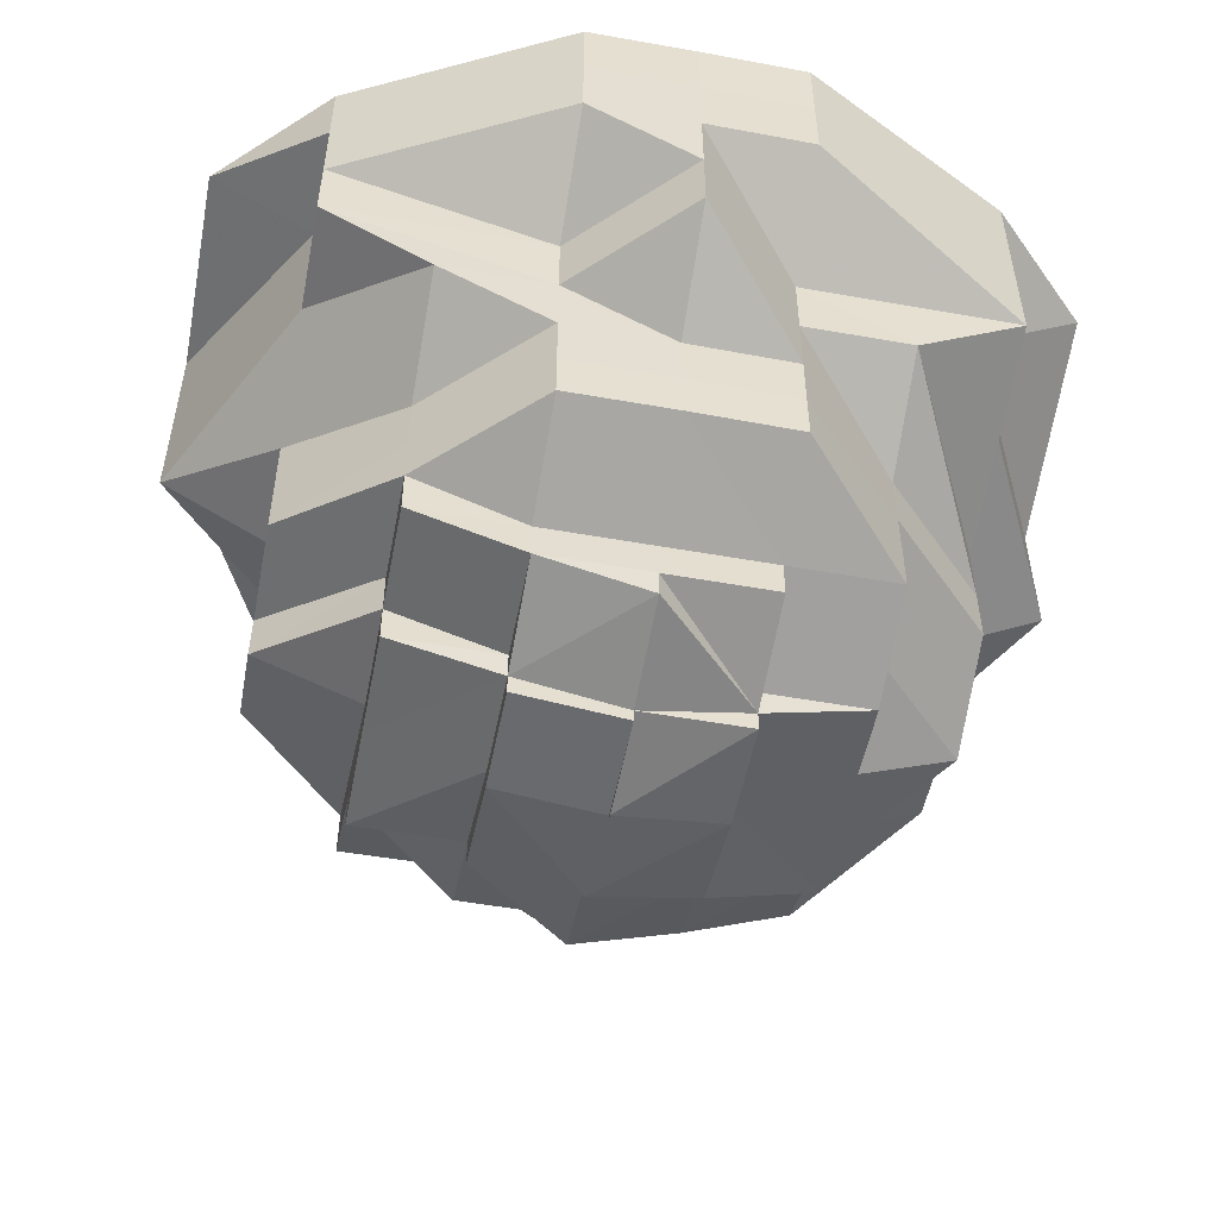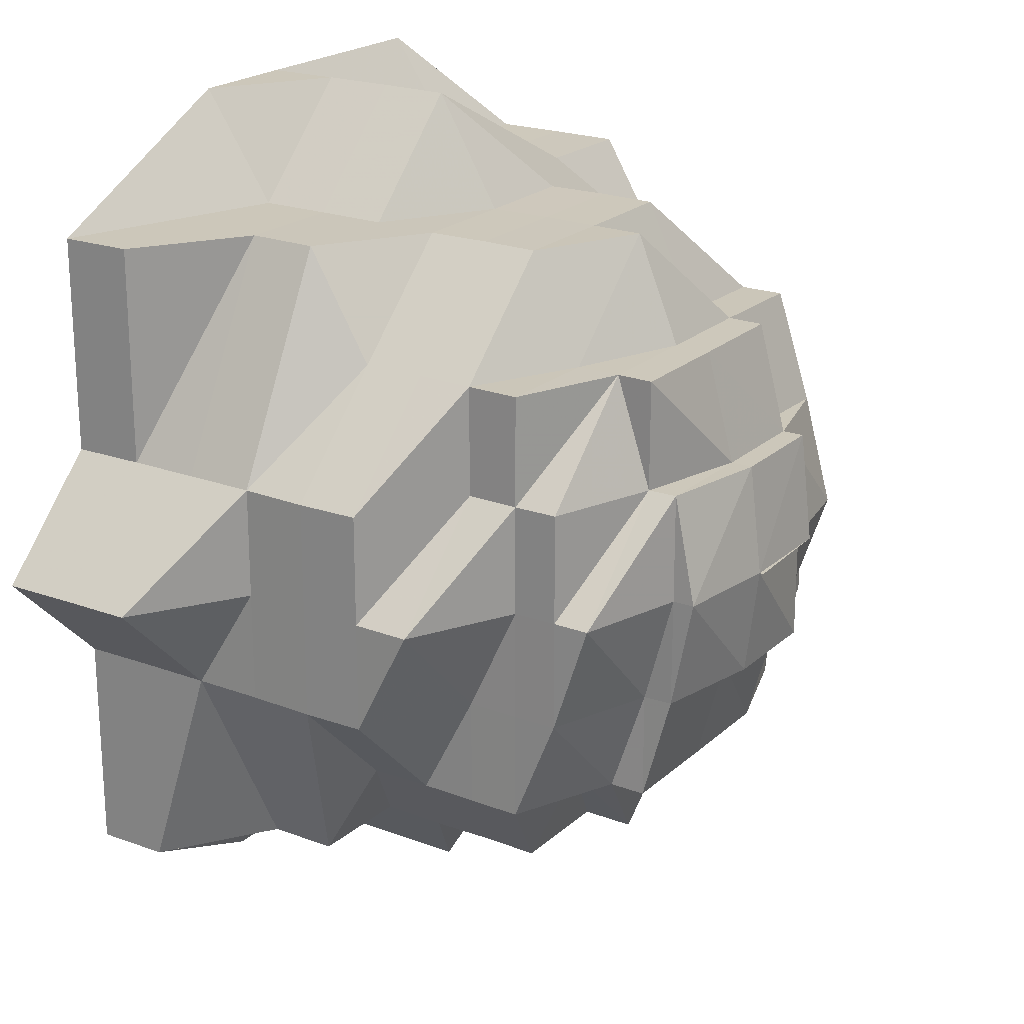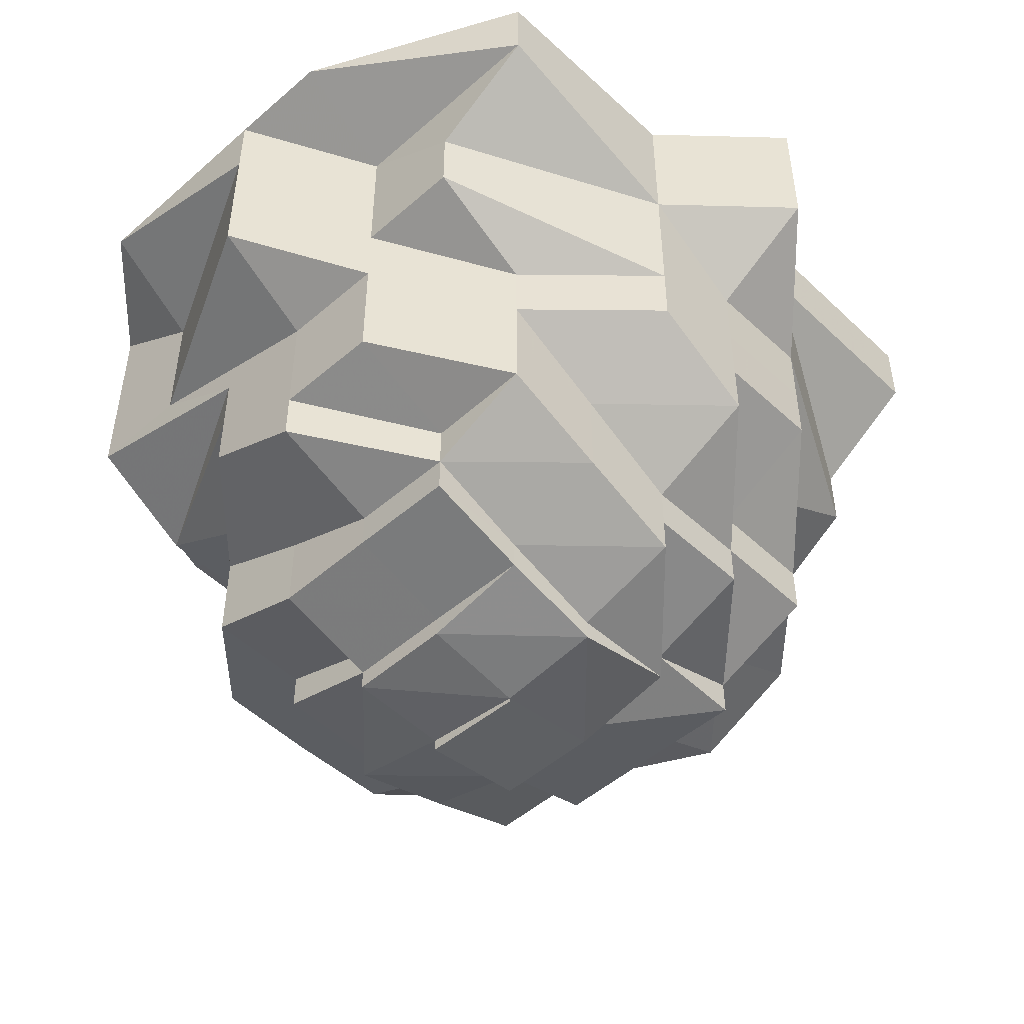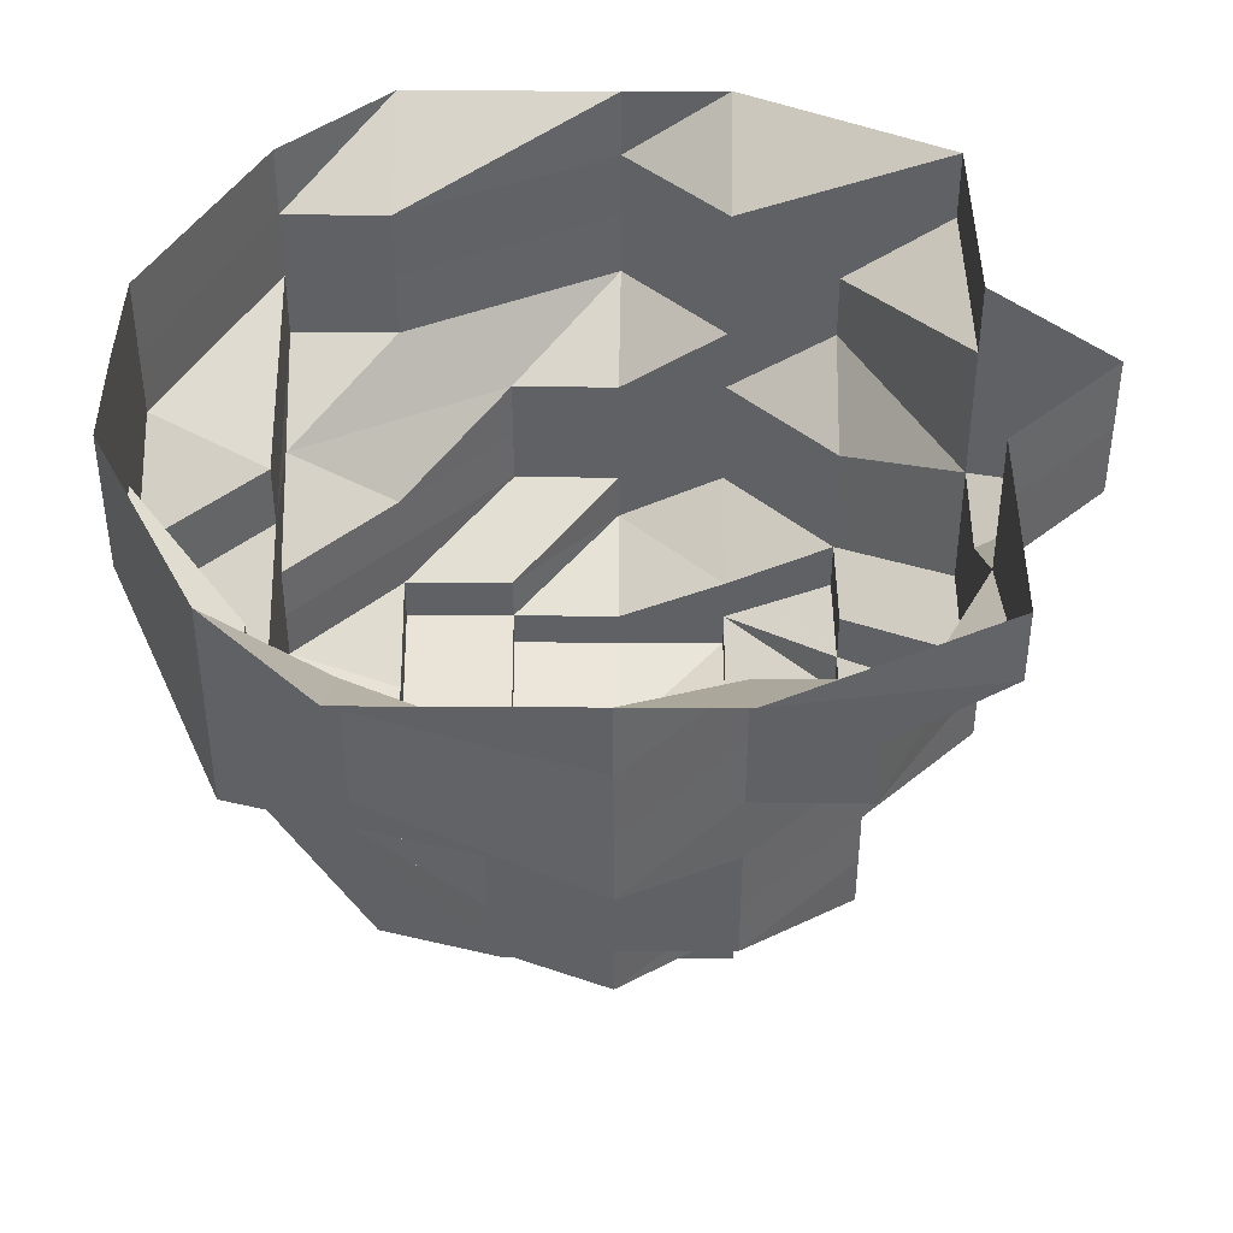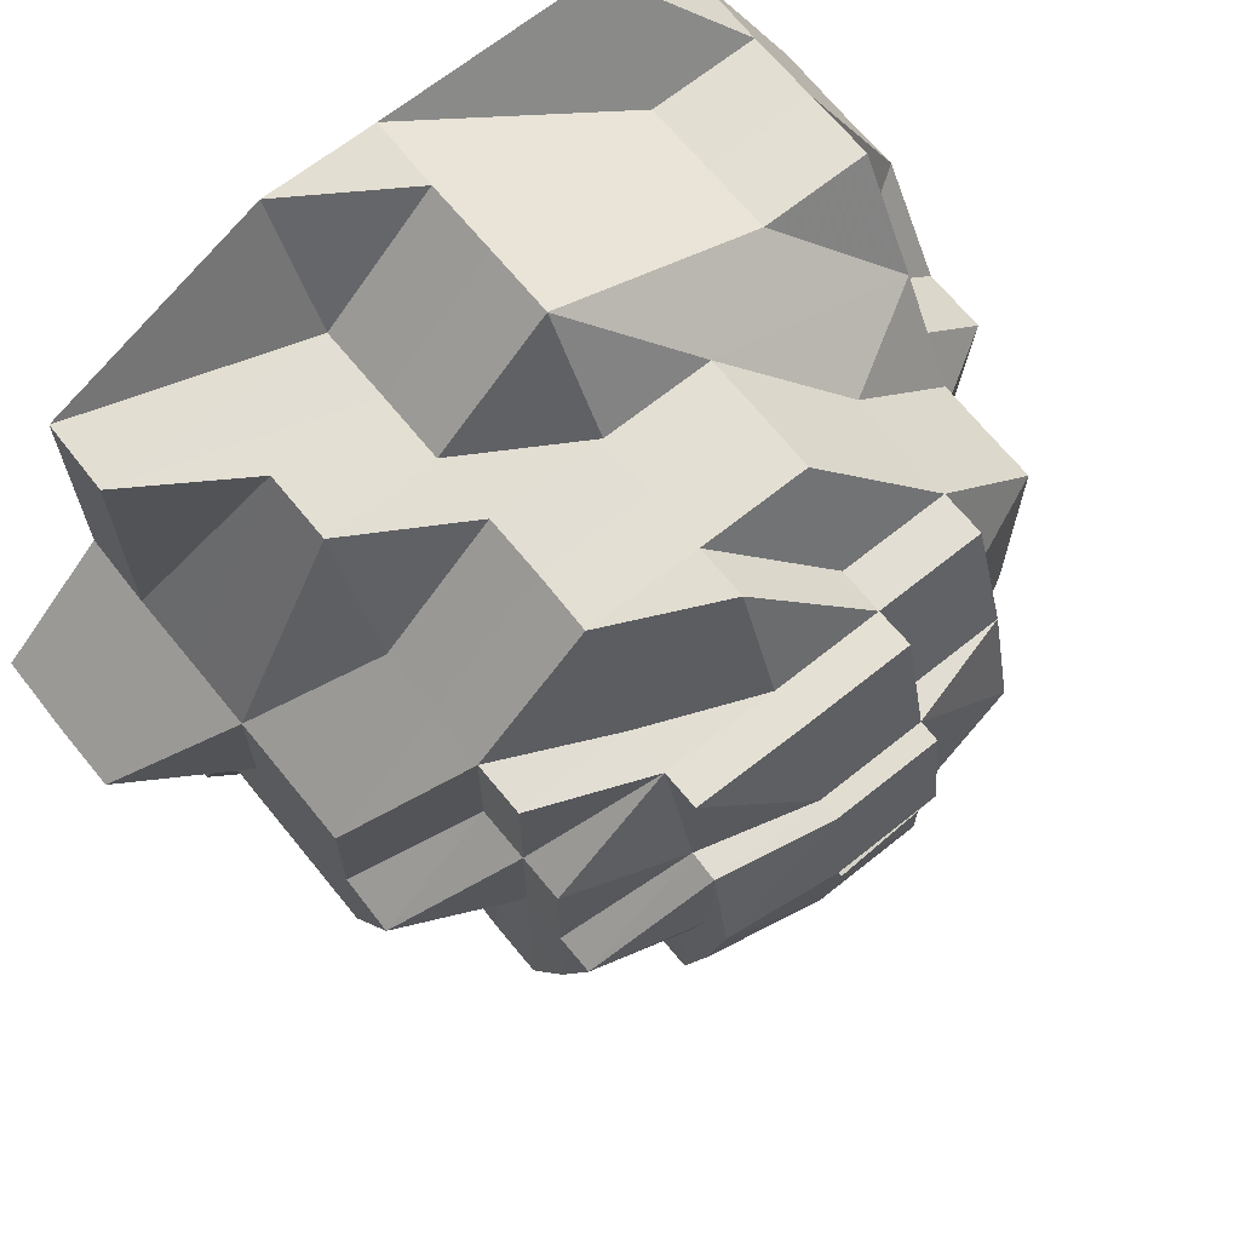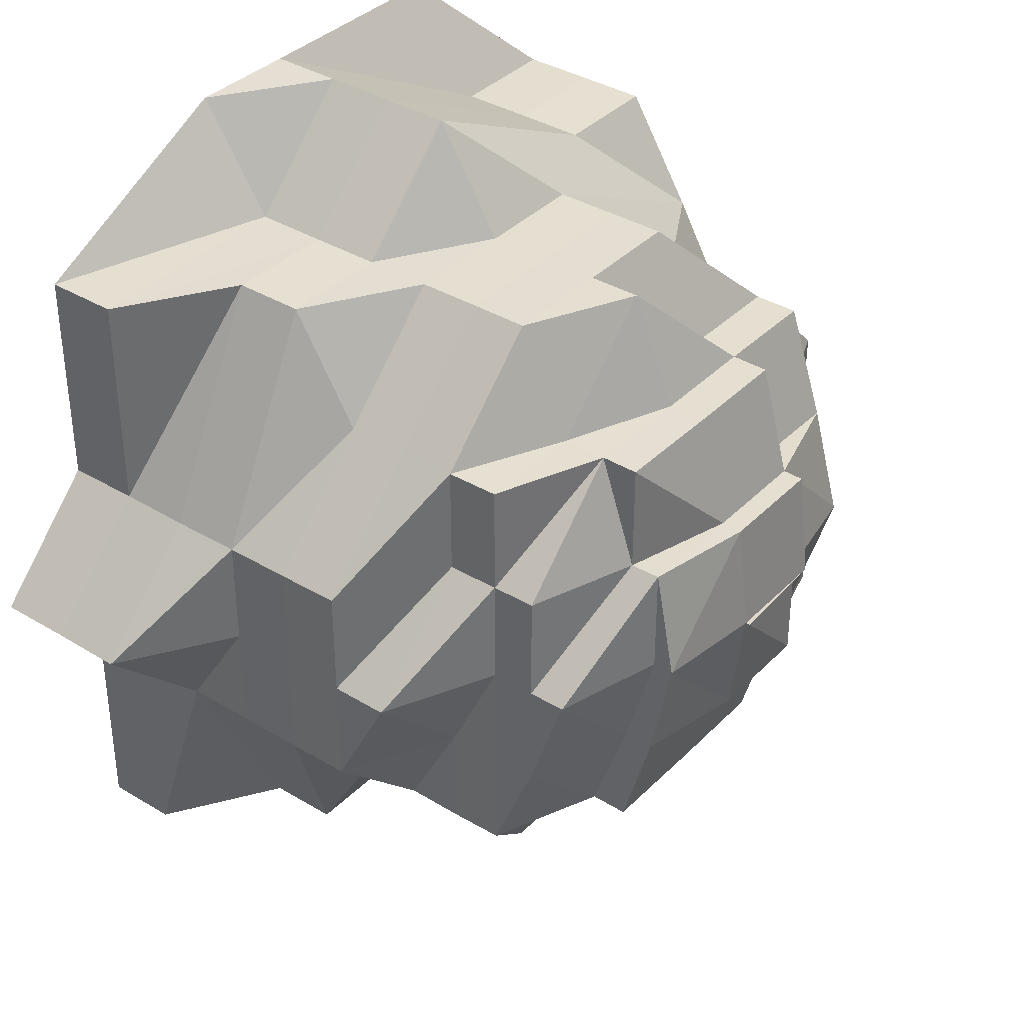
<metadata>
{"format":"obj","ext":"obj","renderer":"f3d","projection":"perspective","resolution":1024,"background":"white","views":[{"elev":-52.6,"azim":-100.9,"up":"+Z"},{"elev":21.4,"azim":123.8,"up":"+Y"},{"elev":-49.3,"azim":44.0,"up":"+Z"},{"elev":41.9,"azim":0.4,"up":"+Z"},{"elev":67.3,"azim":141.2,"up":"+Y"},{"elev":36.9,"azim":128.1,"up":"+Y"}]}
</metadata>
<code>
o 30991
v 2159 1871 8.2
v 2159 1871 8.2
v 2159 1871 8.193
v 2159 1871 8.193
v 2159 1871 8.2
v 2159 1871 8.193
v 2159 1871 8.2
v 2159 1871 8.193
v 2159 1871 8.2
v 2159 1871 8.193
v 2159 1871 8.2
v 2159 1871 8.187
v 2159 1871 8.193
v 2159 1871 8.2
v 2159 1871 8.193
v 2159 1871 8.2
v 2159 1871 8.193
v 2159 1871 8.187
v 2159 1871 8.187
v 2159 1871 8.187
v 2159 1871 8.187
v 2159 1871 8.187
v 2159 1871 8.181
v 2159 1871 8.181
v 2159 1871 8.181
v 2159 1871 8.181
v 2159 1871 8.181
v 2159 1871 8.174
v 2159 1871 8.174
v 2159 1871 8.174
v 2159 1871 8.169
v 2159 1871 8.174
v 2159 1871 8.169
v 2159 1871 8.174
v 2159 1871 8.169
v 2159 1871 8.164
v 2159 1871 8.169
v 2159 1871 8.164
v 2159 1871 8.164
v 2159 1871 8.164
v 2159 1871 8.159
v 2159 1871 8.164
v 2159 1871 8.159
v 2159 1871 8.155
v 2159 1871 8.159
v 2159 1871 8.159
v 2159 1871 8.169
v 2159 1871 8.164
v 2159 1871 8.174
v 2159 1871 8.164
v 2159 1871 8.159
v 2159 1871 8.155
v 2159 1871 8.159
v 2159 1871 8.155
v 2159 1871 8.155
v 2159 1871 8.155
v 2159 1871 8.159
v 2159 1871 8.155
v 2159 1871 8.155
v 2159 1871 8.151
v 2159 1871 8.159
v 2159 1871 8.155
v 2159 1871 8.155
v 2159 1871 8.151
v 2159 1871 8.151
v 2159 1871 8.149
v 2159 1871 8.147
v 2159 1871 8.147
v 2159 1871 8.147
v 2159 1871 8.145
v 2159 1871 8.147
v 2159 1871 8.149
v 2159 1871 8.145
v 2159 1871 8.147
v 2159 1871 8.147
v 2159 1871 8.145
v 2159 1871 8.145
v 2159 1871 8.145
v 2159 1871 8.145
v 2159 1871 8.145
v 2159 1871 8.147
v 2159 1871 8.145
v 2159 1871 8.147
v 2159 1871 8.145
v 2159 1871 8.147
v 2159 1871 8.147
v 2159 1871 8.147
v 2159 1871 8.147
v 2159 1871 8.149
v 2159 1871 8.149
v 2159 1871 8.149
v 2159 1871 8.149
v 2159 1871 8.151
v 2159 1871 8.147
v 2159 1871 8.147
v 2159 1871 8.149
v 2159 1871 8.149
v 2159 1871 8.149
v 2159 1871 8.149
v 2159 1871 8.151
v 2159 1871 8.149
v 2159 1871 8.151
v 2159 1871 8.151
v 2159 1871 8.151
v 2159 1871 8.151
v 2159 1871 8.155
v 2159 1871 8.155
v 2159 1871 8.151
v 2159 1871 8.149
v 2159 1871 8.155
v 2159 1871 8.155
v 2159 1871 8.155
v 2159 1871 8.155
v 2159 1871 8.159
v 2159 1871 8.159
v 2159 1871 8.164
v 2159 1871 8.159
v 2159 1871 8.164
v 2159 1871 8.169
v 2159 1871 8.174
v 2159 1871 8.169
v 2159 1871 8.164
v 2159 1871 8.159
v 2159 1871 8.181
v 2159 1871 8.174
v 2159 1871 8.169
v 2159 1871 8.164
v 2159 1871 8.159
v 2159 1871 8.155
v 2159 1871 8.155
v 2159 1871 8.151
v 2159 1871 8.174
v 2159 1871 8.169
v 2159 1871 8.164
v 2159 1871 8.159
v 2159 1871 8.181
v 2159 1871 8.174
v 2159 1871 8.187
v 2159 1871 8.187
v 2159 1871 8.181
v 2159 1871 8.193
v 2159 1871 8.2
v 2159 1871 8.187
v 2159 1871 8.193
v 2159 1871 8.2
v 2159 1871 8.181
v 2159 1871 8.187
v 2159 1871 8.193
v 2159 1871 8.2
v 2159 1871 8.181
v 2159 1871 8.174
v 2159 1871 8.187
v 2159 1871 8.181
v 2159 1871 8.181
v 2159 1871 8.174
v 2159 1871 8.193
v 2159 1871 8.2
v 2159 1871 8.187
v 2159 1871 8.193
v 2159 1871 8.2
v 2159 1871 8.181
v 2159 1871 8.174
v 2159 1871 8.187
v 2159 1871 8.193
v 2159 1871 8.2
v 2159 1871 8.187
v 2159 1871 8.181
v 2159 1871 8.187
v 2159 1871 8.181
v 2159 1871 8.193
v 2159 1871 8.2
v 2159 1871 8.187
v 2159 1871 8.2
v 2159 1871 8.193
v 2159 1871 8.181
v 2159 1871 8.174
v 2159 1871 8.181
v 2159 1871 8.174
v 2159 1871 8.174
v 2159 1871 8.174
v 2159 1871 8.181
v 2159 1871 8.187
v 2159 1871 8.193
v 2159 1871 8.187
v 2159 1871 8.174
v 2159 1871 8.174
v 2159 1871 8.181
v 2159 1871 8.187
v 2159 1871 8.174
v 2159 1871 8.169
v 2159 1871 8.169
v 2159 1871 8.169
v 2159 1871 8.169
v 2159 1871 8.164
v 2159 1871 8.169
v 2159 1871 8.164
v 2159 1871 8.164
v 2159 1871 8.169
v 2159 1871 8.164
v 2159 1871 8.159
v 2159 1871 8.159
v 2159 1871 8.155
v 2159 1871 8.155
v 2159 1871 8.155
v 2159 1871 8.155
v 2159 1871 8.151
v 2159 1871 8.151
v 2159 1871 8.149
v 2159 1871 8.151
v 2159 1871 8.151
v 2159 1871 8.151
v 2159 1871 8.155
v 2159 1871 8.159
v 2159 1871 8.155
v 2159 1871 8.159
v 2159 1871 8.155
v 2159 1871 8.151
v 2159 1871 8.164
v 2159 1871 8.159
v 2159 1871 8.151
v 2159 1871 8.149
v 2159 1871 8.151
v 2159 1871 8.155
v 2159 1871 8.164
v 2159 1871 8.169
v 2159 1871 8.155
v 2159 1871 8.151
v 2159 1871 8.159
v 2159 1871 8.181
v 2159 1871 8.187
v 2159 1871 8.193
v 2159 1871 8.193
v 2159 1871 8.187
v 2159 1871 8.2
v 2159 1871 8.193
v 2159 1871 8.187
v 2159 1871 8.2
v 2159 1871 8.2
v 2159 1871 8.2
v 2159 1871 8.151
v 2159 1871 8.151
v 2159 1871 8.151
v 2159 1871 8.155
v 2159 1871 8.151
v 2159 1871 8.149
v 2159 1871 8.147
v 2159 1871 8.147
v 2159 1871 8.151
v 2159 1871 8.155
v 2159 1871 8.151
v 2159 1871 8.151
v 2159 1871 8.155
v 2159 1871 8.151
v 2159 1871 8.151
v 2159 1871 8.155
v 2159 1871 8.151
v 2159 1871 8.151
v 2159 1871 8.149
v 2159 1871 8.151
v 2159 1871 8.151
v 2159 1871 8.151
v 2159 1871 8.151
v 2159 1871 8.149
v 2159 1871 8.151
v 2159 1871 8.149
v 2159 1871 8.149
f 1 2 3
f 3 2 4
f 2 5 4
f 6 1 3
f 7 1 6
f 4 5 8
f 5 9 8
f 10 7 6
f 11 7 10
f 6 3 12
f 13 11 10
f 14 11 13
f 15 14 13
f 16 14 17
f 17 13 18
f 10 6 19
f 19 6 12
f 13 10 20
f 20 10 19
f 21 13 20
f 12 3 22
f 3 4 22
f 19 12 23
f 20 19 24
f 24 19 23
f 21 20 25
f 25 20 24
f 26 21 25
f 23 12 27
f 12 22 27
f 24 23 28
f 25 24 29
f 29 24 28
f 28 23 30
f 23 27 30
f 29 28 31
f 32 25 29
f 26 25 32
f 32 29 33
f 33 29 31
f 34 26 32
f 35 32 33
f 34 32 35
f 35 33 36
f 31 28 37
f 28 30 37
f 33 31 38
f 36 33 38
f 31 37 39
f 38 31 39
f 40 38 41
f 42 35 36
f 38 39 43
f 41 43 44
f 45 38 43
f 42 36 46
f 47 35 42
f 47 34 35
f 48 47 42
f 49 34 47
f 46 50 51
f 46 51 52
f 53 42 46
f 48 42 53
f 53 46 54
f 54 46 55
f 56 53 54
f 57 53 56
f 57 48 53
f 58 57 56
f 58 59 60
f 61 57 62
f 63 54 64
f 65 60 66
f 67 66 68
f 69 68 70
f 71 72 69
f 73 74 70
f 75 74 76
f 73 77 78
f 79 80 78
f 79 81 82
f 83 75 84
f 81 85 84
f 86 87 84
f 87 88 84
f 86 89 87
f 87 90 88
f 91 89 86
f 92 93 89
f 94 91 95
f 96 91 94
f 97 90 87
f 89 97 87
f 90 98 88
f 98 99 88
f 97 100 90
f 101 102 98
f 89 103 97
f 103 100 97
f 104 103 89
f 105 106 104
f 100 107 108
f 100 108 109
f 103 110 100
f 104 111 103
f 111 110 103
f 110 112 100
f 113 111 104
f 55 113 104
f 55 43 113
f 43 114 113
f 113 114 111
f 43 39 114
f 111 115 110
f 114 115 111
f 39 116 114
f 114 116 115
f 39 37 116
f 115 117 110
f 110 117 112
f 116 118 115
f 115 118 117
f 37 119 116
f 116 119 118
f 37 30 119
f 30 120 119
f 30 27 120
f 119 121 118
f 119 120 121
f 118 122 117
f 118 121 122
f 117 122 123
f 117 123 112
f 27 124 120
f 27 22 124
f 120 125 121
f 120 124 125
f 121 126 122
f 121 125 126
f 122 127 123
f 122 126 127
f 123 128 112
f 123 127 128
f 112 128 129
f 130 129 131
f 125 132 126
f 126 133 127
f 126 132 133
f 127 134 128
f 127 133 134
f 128 135 129
f 128 134 135
f 125 136 132
f 124 136 125
f 132 137 133
f 124 138 136
f 22 138 124
f 22 4 138
f 4 8 138
f 138 139 136
f 138 8 139
f 136 140 132
f 136 139 140
f 132 140 137
f 8 141 139
f 8 9 141
f 9 142 141
f 139 141 143
f 139 143 140
f 141 142 144
f 141 144 143
f 142 145 144
f 140 143 146
f 140 146 137
f 143 144 147
f 143 147 146
f 144 145 148
f 144 148 147
f 145 149 148
f 146 147 150
f 137 146 151
f 146 150 151
f 147 152 150
f 147 148 152
f 150 152 153
f 151 154 155
f 148 149 156
f 148 156 152
f 149 157 156
f 152 156 158
f 152 158 153
f 156 157 159
f 156 159 158
f 157 160 159
f 161 153 162
f 158 159 163
f 159 160 164
f 159 164 163
f 160 165 164
f 153 166 167
f 168 163 169
f 164 165 170
f 165 171 170
f 163 164 172
f 164 170 172
f 170 173 174
f 163 172 175
f 169 175 176
f 177 163 175
f 153 177 178
f 178 167 179
f 180 153 178
f 175 172 181
f 172 170 182
f 172 182 181
f 170 183 182
f 182 174 184
f 175 181 185
f 186 175 185
f 181 182 187
f 182 188 187
f 185 181 189
f 181 187 189
f 186 185 190
f 185 189 191
f 190 185 191
f 192 186 190
f 178 186 192
f 193 178 192
f 180 178 193
f 192 190 194
f 195 180 193
f 151 180 195
f 193 192 196
f 196 192 194
f 195 193 197
f 197 193 196
f 198 151 195
f 137 151 198
f 133 137 198
f 133 198 134
f 198 195 199
f 134 198 199
f 199 195 197
f 134 199 135
f 199 197 200
f 135 199 200
f 200 197 201
f 197 196 201
f 135 200 202
f 200 201 203
f 202 200 203
f 129 135 202
f 203 201 204
f 203 205 206
f 207 206 208
f 209 210 208
f 211 212 210
f 201 213 204
f 201 196 213
f 196 194 213
f 204 213 214
f 213 194 215
f 213 215 214
f 216 214 217
f 194 218 215
f 194 190 218
f 190 191 218
f 215 218 219
f 217 220 221
f 222 214 220
f 214 215 223
f 215 219 223
f 214 223 220
f 218 224 219
f 218 191 224
f 219 224 57
f 224 48 57
f 220 223 65
f 191 225 224
f 224 225 48
f 225 47 48
f 191 189 225
f 225 49 47
f 189 49 225
f 189 187 49
f 223 226 227
f 223 228 226
f 187 229 49
f 49 229 34
f 187 188 229
f 229 26 34
f 188 230 229
f 229 230 26
f 230 21 26
f 188 231 230
f 231 15 230
f 230 232 233
f 231 234 232
f 235 231 236
f 237 238 235
f 183 238 231
f 238 239 231
f 129 202 240
f 241 129 240
f 240 202 242
f 241 240 98
f 240 242 98
f 202 243 244
f 98 244 245
f 246 245 247
f 248 249 250
f 251 252 253
f 254 255 256
f 257 256 258
f 259 54 260
f 54 55 260
f 260 52 261
f 64 260 96
f 260 262 91
f 263 260 91
f 262 264 265
f 266 65 263
f 220 65 266
f 266 263 67
f 99 220 266
f 99 266 67

</code>
